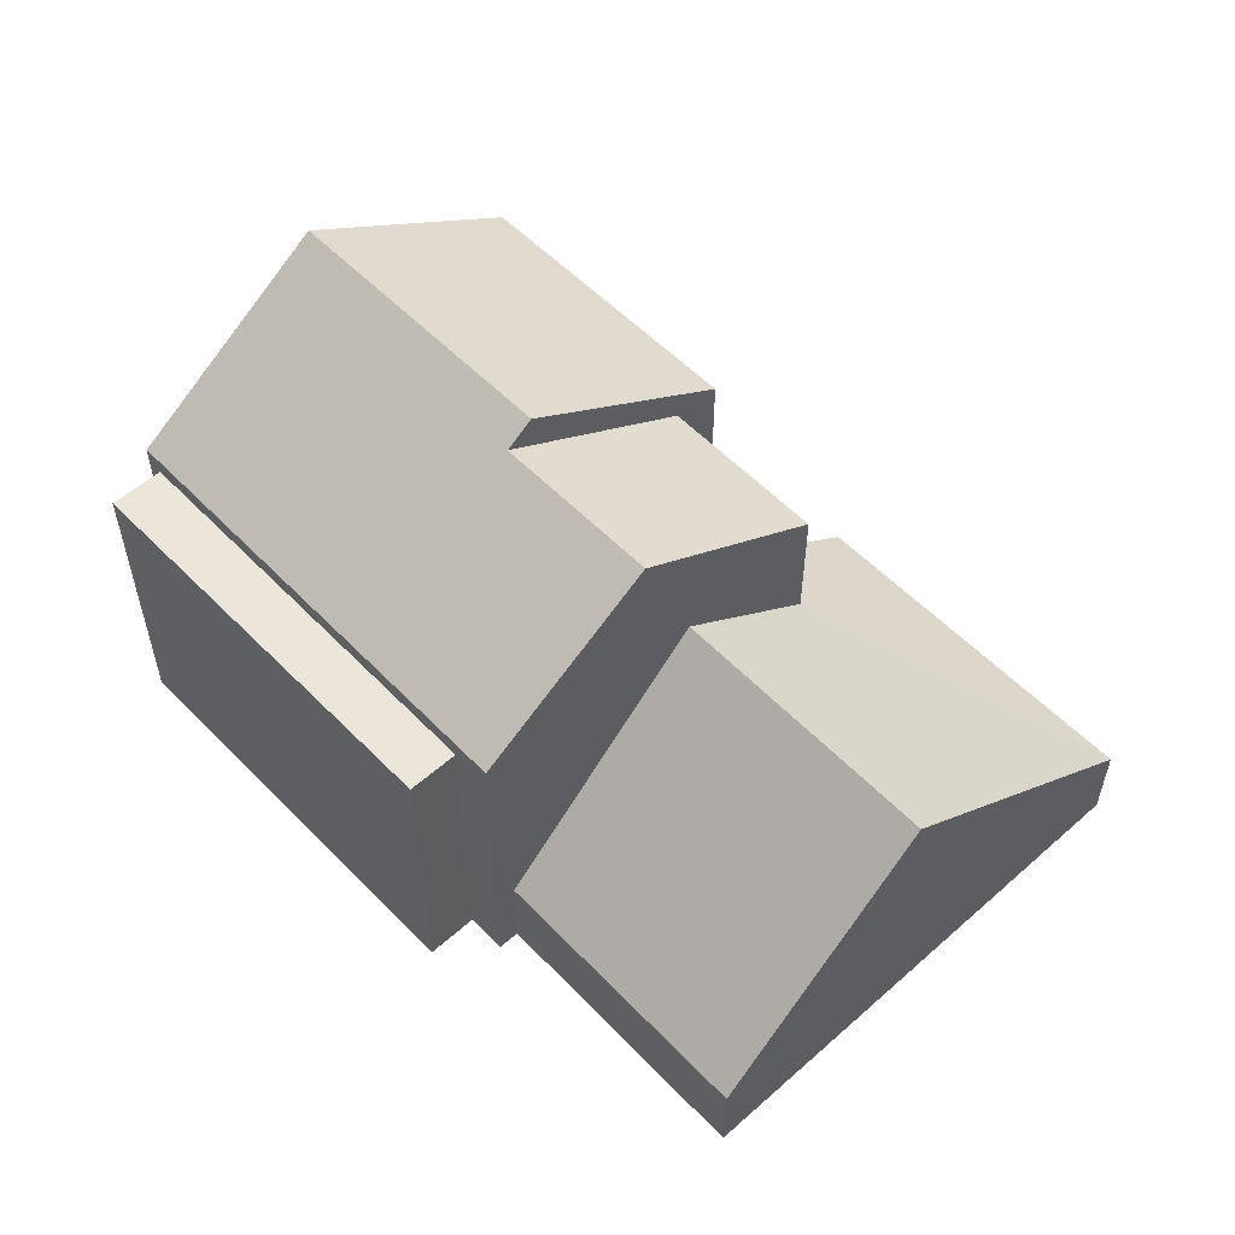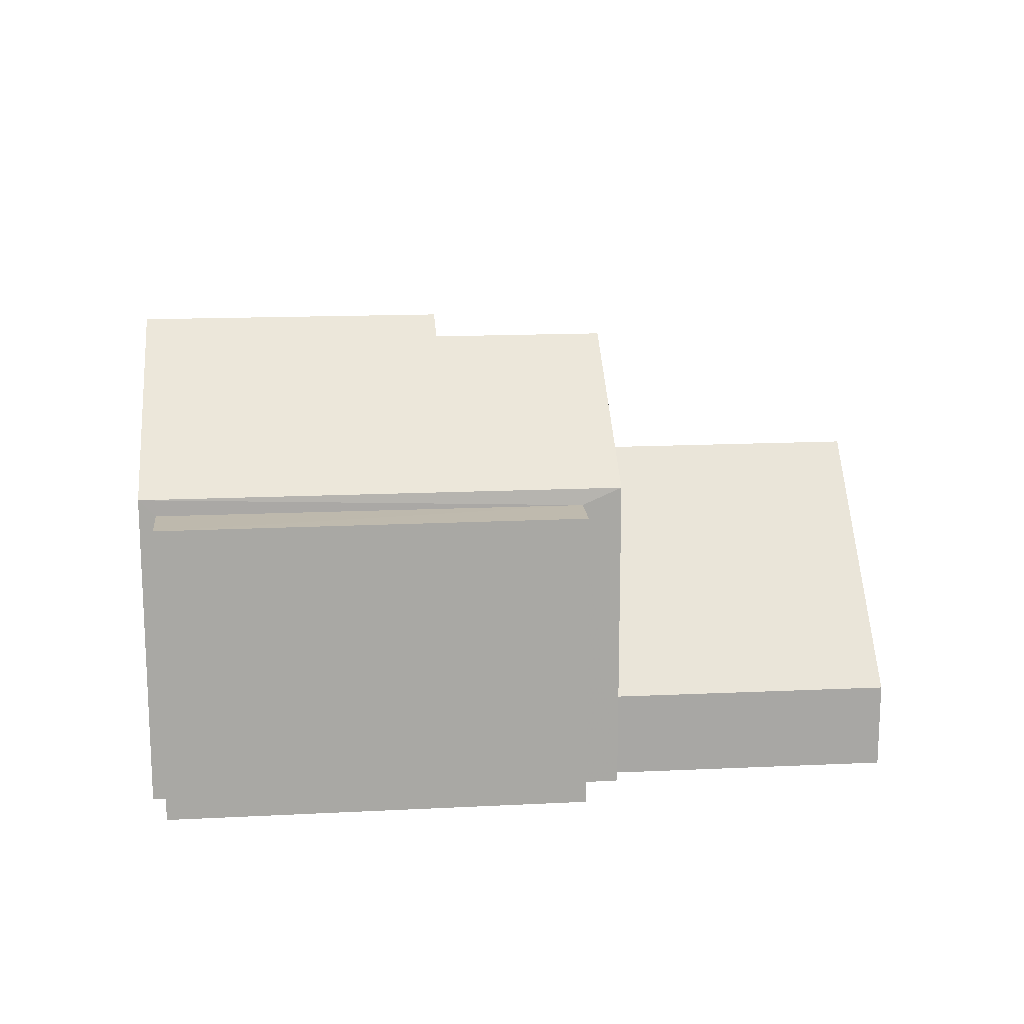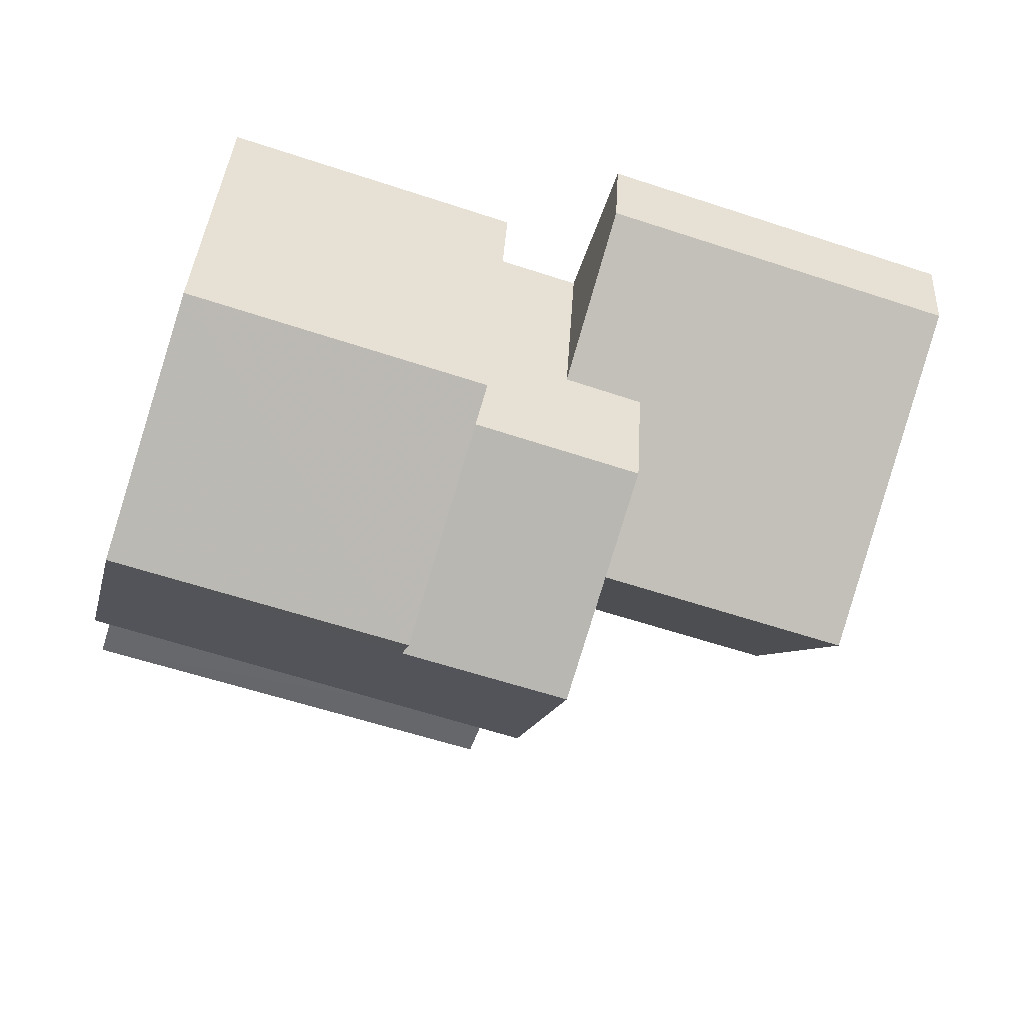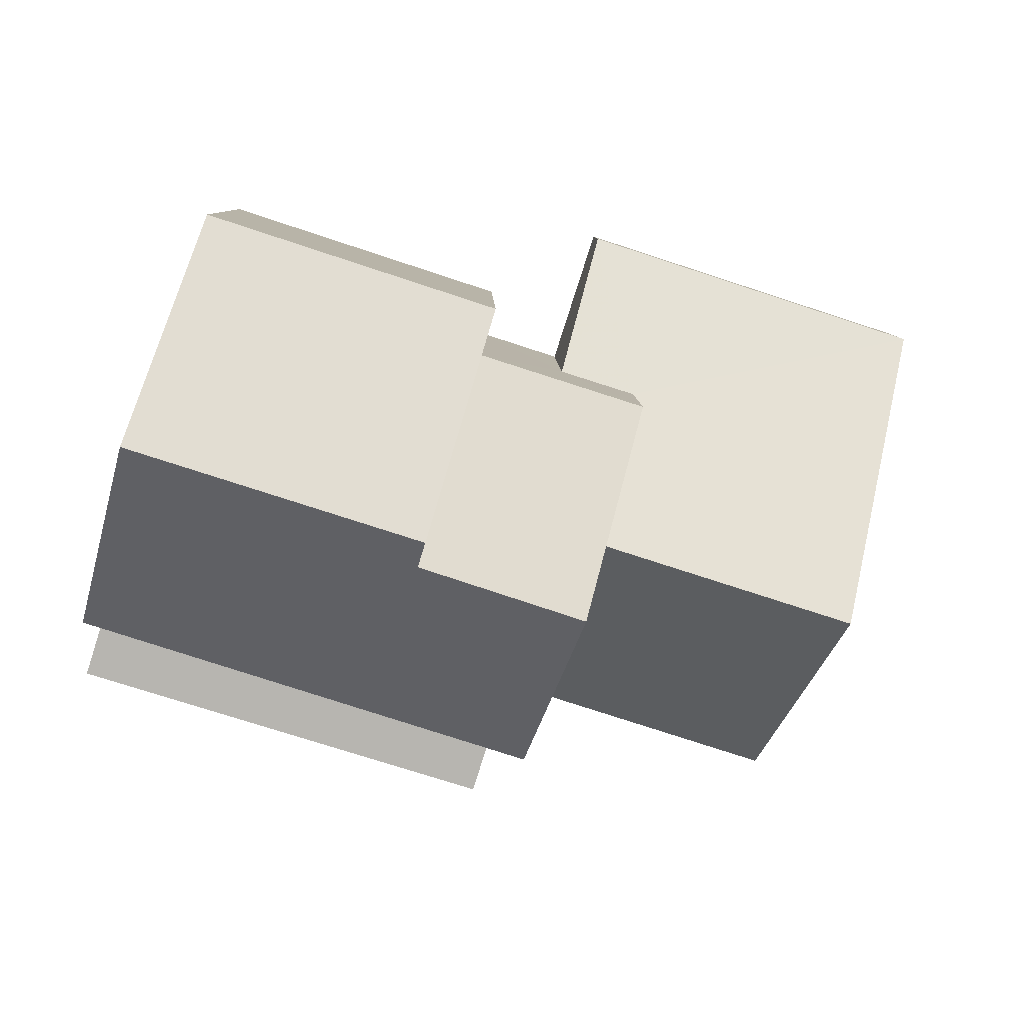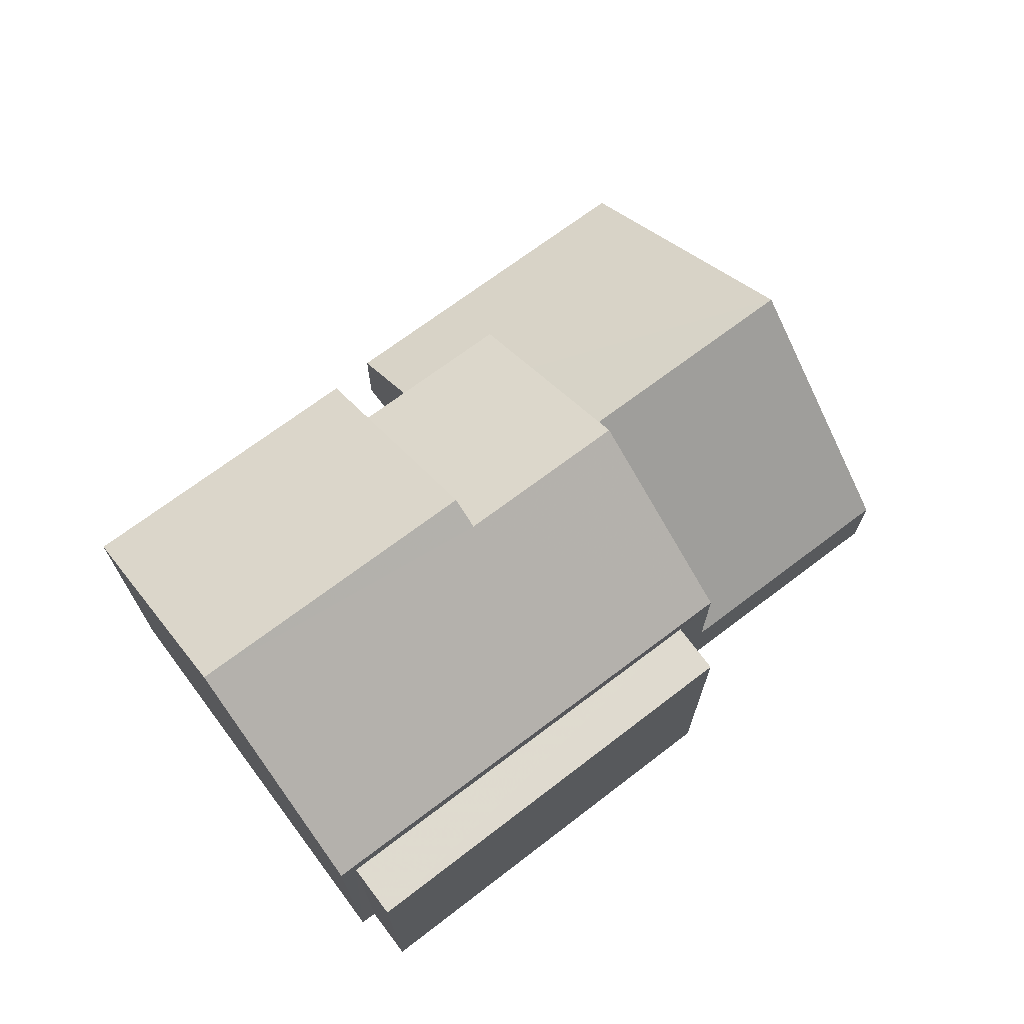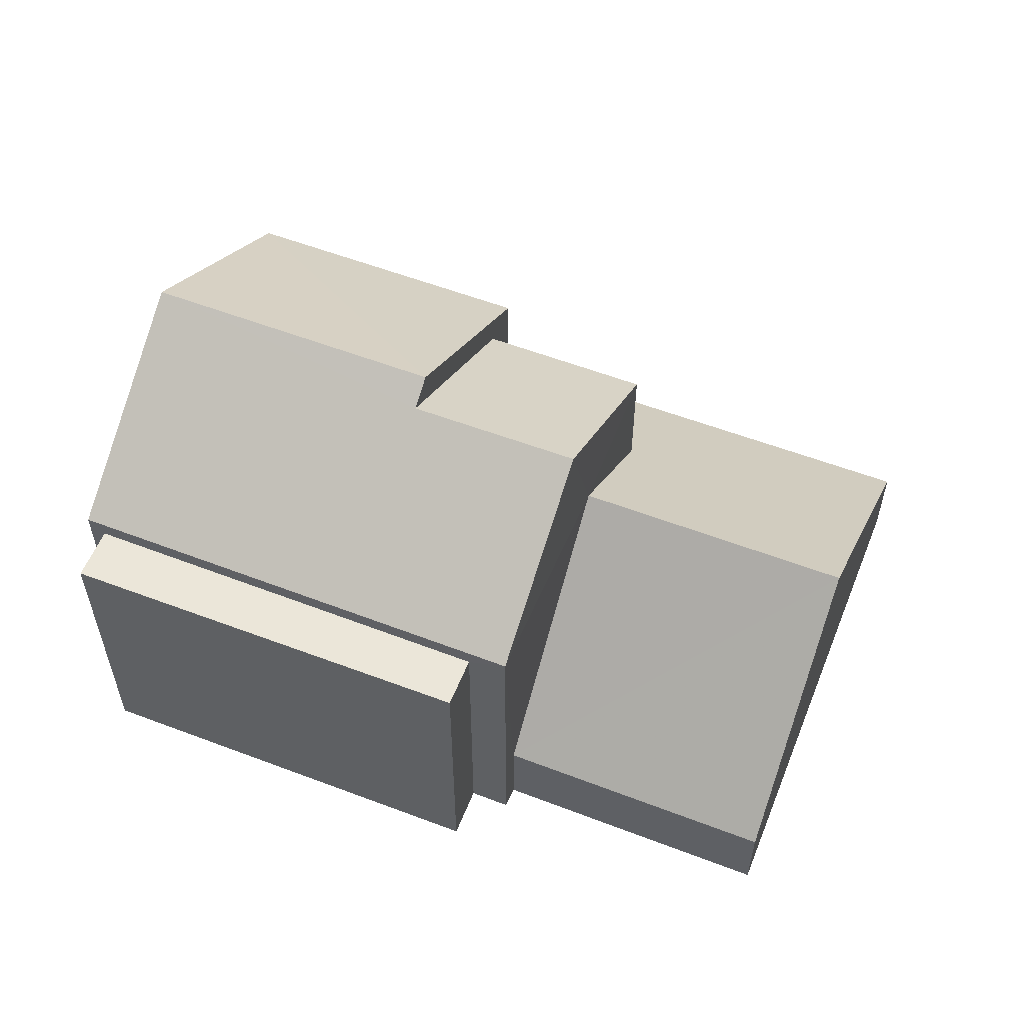
<metadata>
{"format":"obj","ext":"obj","renderer":"f3d","projection":"perspective","resolution":1024,"background":"white","views":[{"elev":55.0,"azim":29.1,"up":"+Z"},{"elev":15.5,"azim":-23.8,"up":"+Z"},{"elev":37.6,"azim":3.4,"up":"+Y"},{"elev":9.1,"azim":-1.4,"up":"+Y"},{"elev":70.4,"azim":-55.1,"up":"+Z"},{"elev":55.8,"azim":3.9,"up":"+Z"}]}
</metadata>
<code>
v -2.251e+05 -1.275e+05 13.94
v -2.251e+05 -1.275e+05 13.94
v -2.251e+05 -1.275e+05 13.94
v -2.251e+05 -1.275e+05 13.94
v -2.251e+05 -1.275e+05 13.94
v -2.251e+05 -1.275e+05 13.94
v -2.251e+05 -1.275e+05 13.94
v -2.251e+05 -1.275e+05 13.94
v -2.251e+05 -1.275e+05 13.94
v -2.251e+05 -1.275e+05 13.94
v -2.251e+05 -1.275e+05 13.94
v -2.251e+05 -1.275e+05 13.94
v -2.251e+05 -1.275e+05 13.94
v -2.251e+05 -1.275e+05 13.94
v -2.251e+05 -1.275e+05 22.23
v -2.251e+05 -1.275e+05 22.23
v -2.251e+05 -1.275e+05 21.89
v -2.251e+05 -1.275e+05 19.66
v -2.251e+05 -1.275e+05 19.66
v -2.251e+05 -1.275e+05 21.89
v -2.251e+05 -1.275e+05 15.48
v -2.251e+05 -1.275e+05 15.48
v -2.251e+05 -1.275e+05 19.36
v -2.251e+05 -1.275e+05 19.36
v -2.251e+05 -1.275e+05 19.66
v -2.251e+05 -1.275e+05 19.66
v -2.251e+05 -1.275e+05 19.66
v -2.251e+05 -1.275e+05 19.66
v -2.251e+05 -1.275e+05 19.36
v -2.251e+05 -1.275e+05 19.36
v -2.251e+05 -1.275e+05 19.36
v -2.251e+05 -1.275e+05 19.36
v -2.251e+05 -1.275e+05 17.39
v -2.251e+05 -1.275e+05 15.48
v -2.251e+05 -1.275e+05 15.48
v -2.251e+05 -1.275e+05 17.39
f 1 2 3
f 4 5 6
f 7 8 3
f 6 7 4
f 4 9 5
f 10 11 12
f 2 10 3
f 13 14 12
f 3 14 4
f 3 4 7
f 14 10 12
f 3 10 14
f 15 16 17
f 16 18 17
f 17 19 20
f 17 18 19
f 21 22 23
f 24 21 23
f 25 20 26
f 25 17 20
f 15 27 28
f 16 15 28
f 29 30 31
f 29 32 30
f 24 23 33
f 23 34 33
f 33 35 36
f 33 34 35
f 4 14 36
f 14 25 36
f 36 26 33
f 36 25 26
f 8 7 21
f 8 21 19
f 19 24 20
f 24 33 26
f 24 26 20
f 19 21 24
f 31 2 1
f 31 30 2
f 21 6 22
f 21 7 6
f 12 11 28
f 28 18 16
f 28 11 18
f 3 8 29
f 8 19 29
f 10 32 11
f 29 19 18
f 32 29 18
f 11 32 18
f 10 2 30
f 32 10 30
f 3 31 1
f 3 29 31
f 22 6 23
f 6 5 23
f 5 34 23
f 35 5 9
f 35 34 5
f 28 13 12
f 28 27 13
f 25 14 27
f 17 25 15
f 14 13 27
f 15 25 27
f 4 35 9
f 4 36 35

</code>
